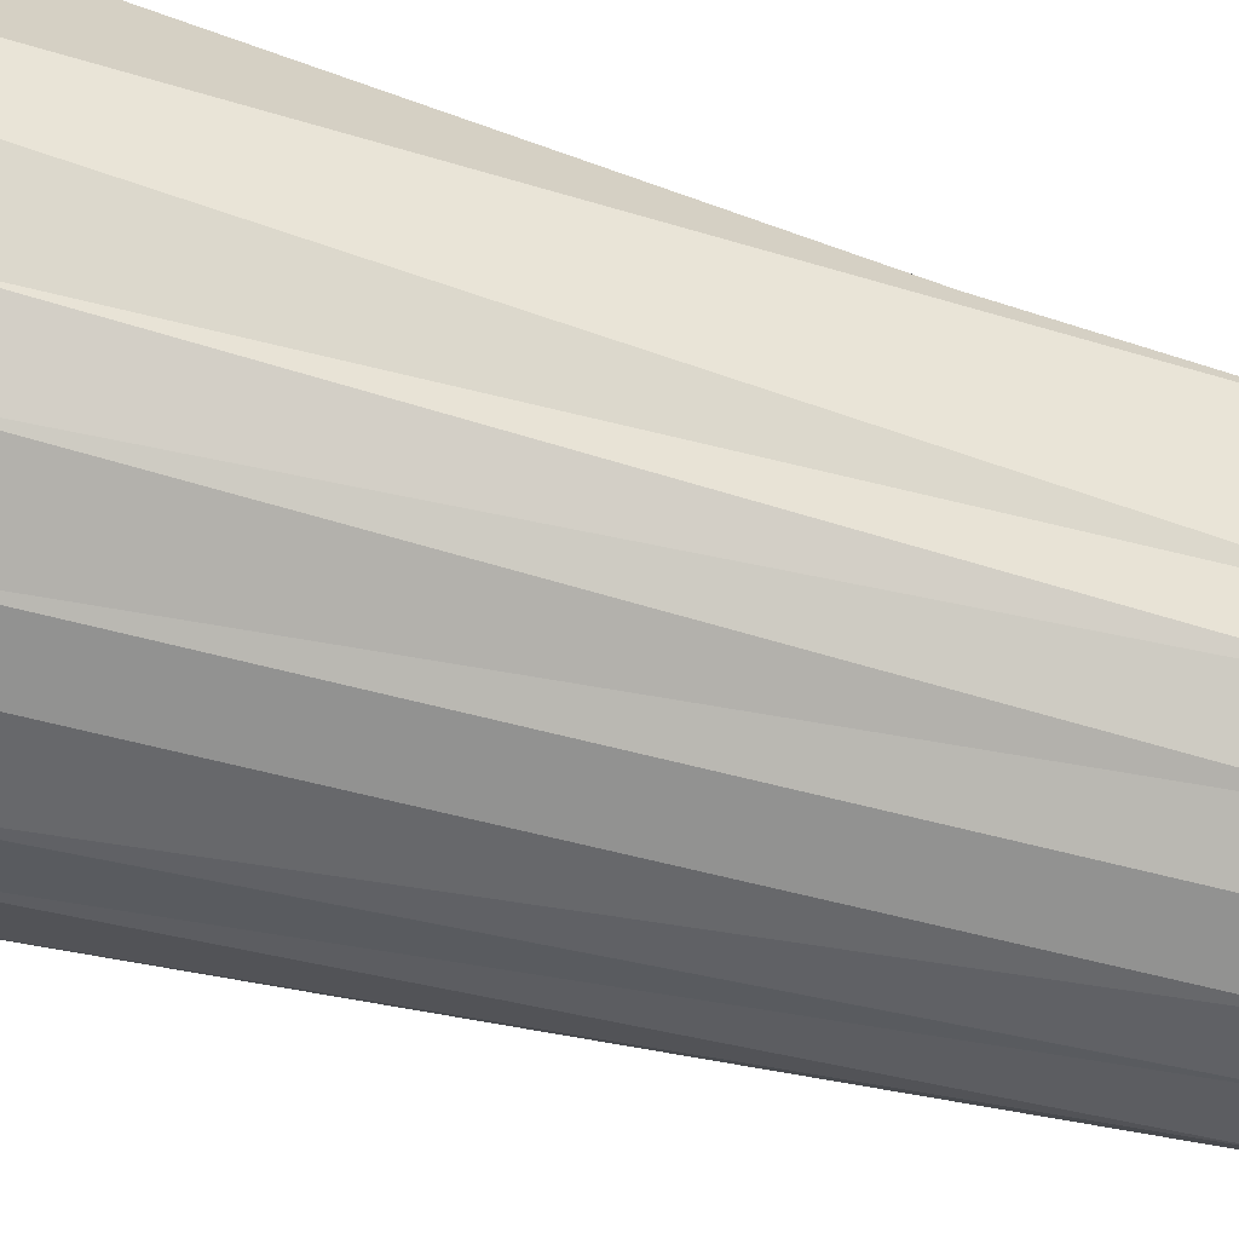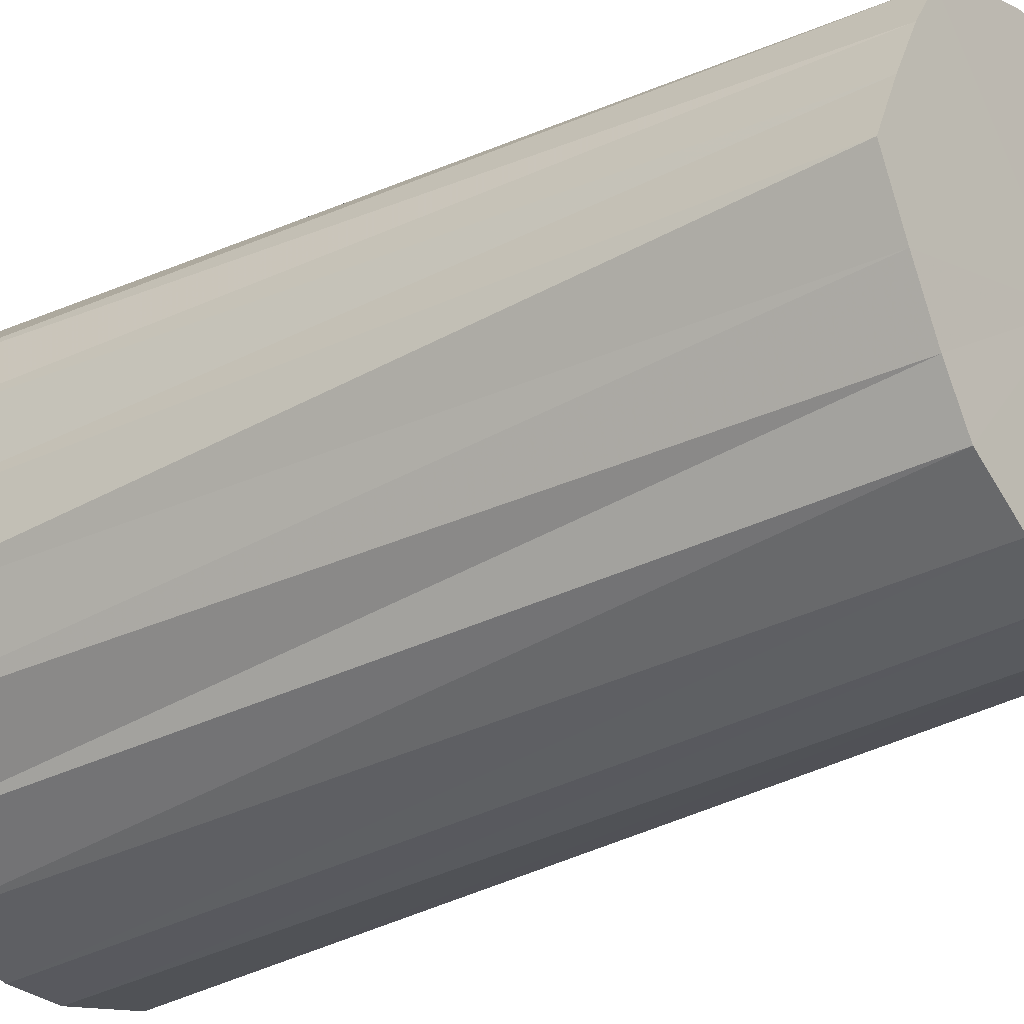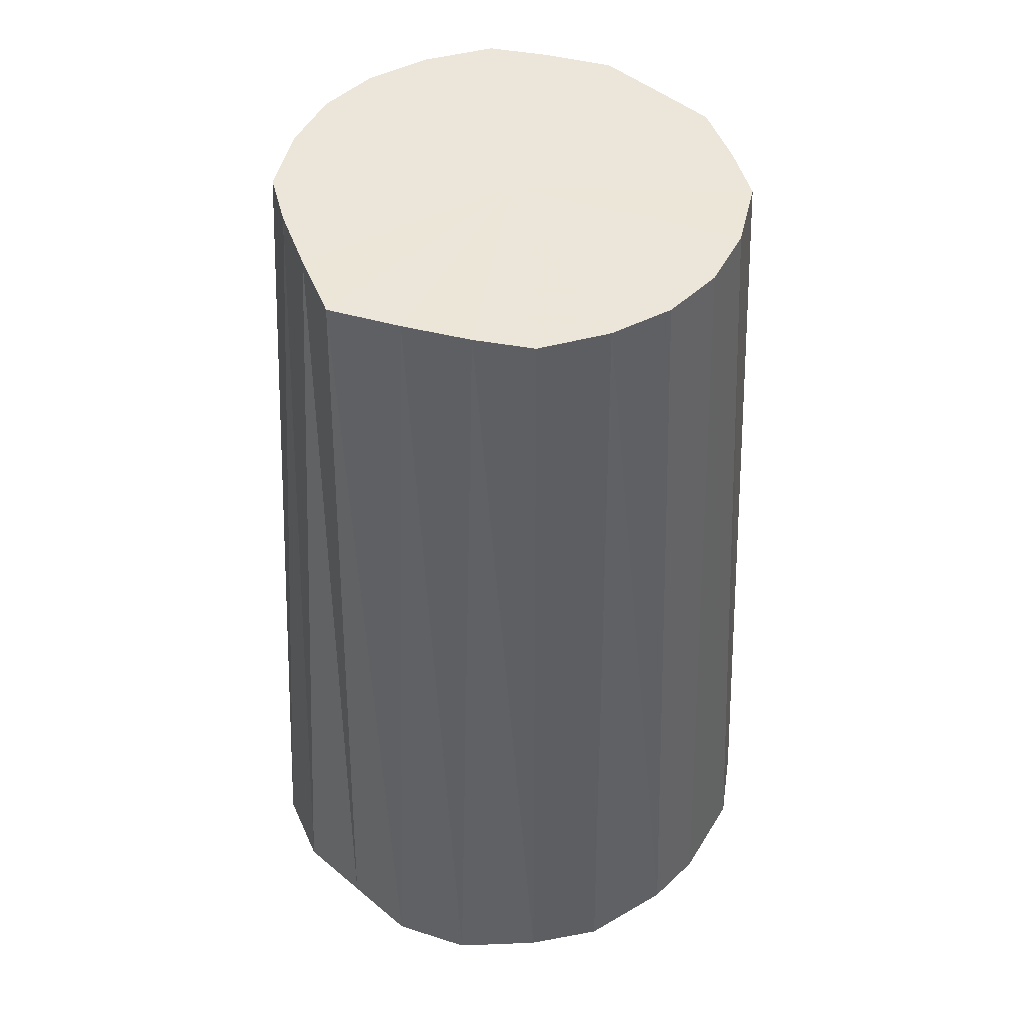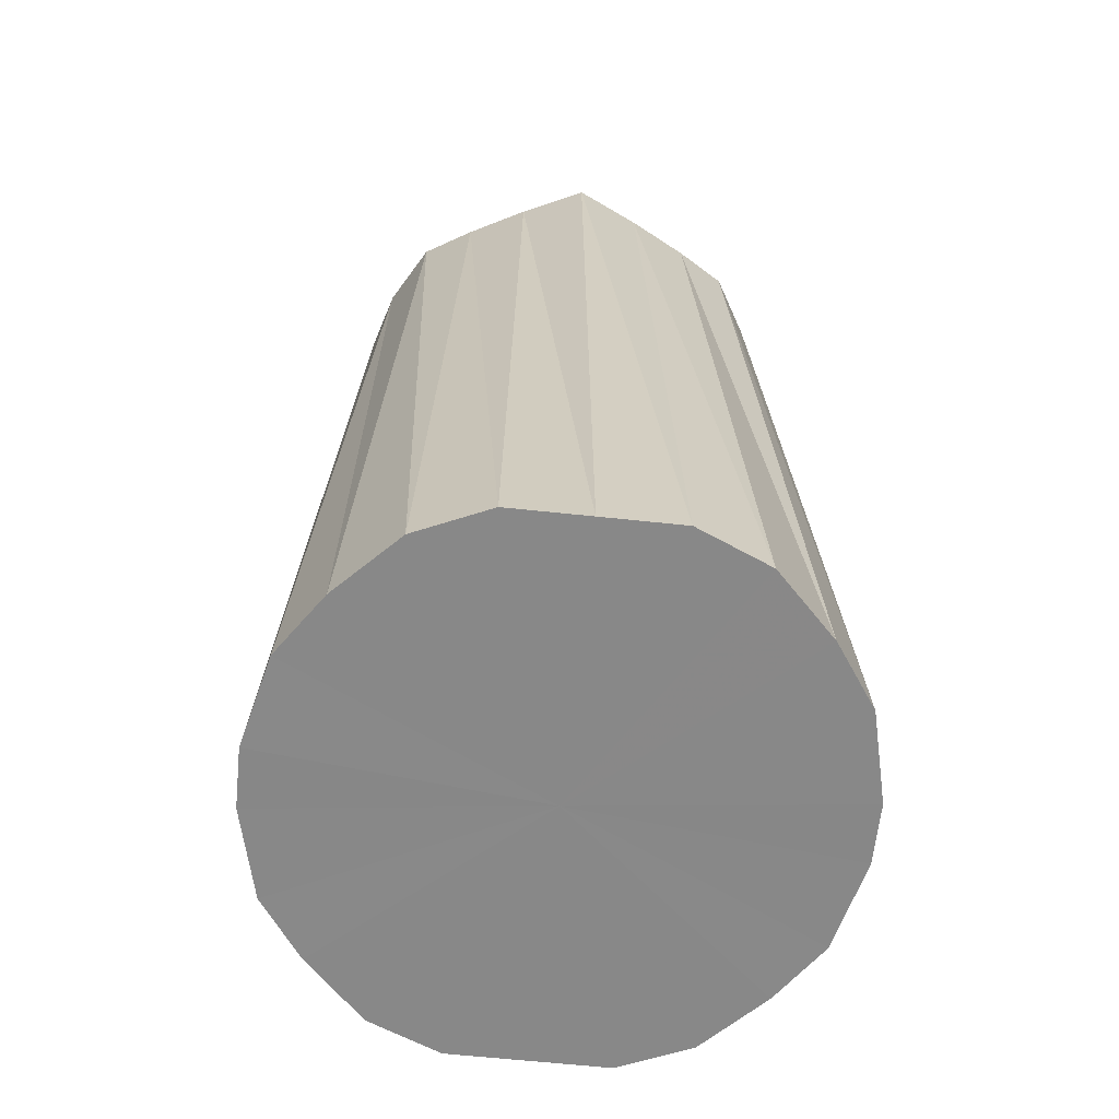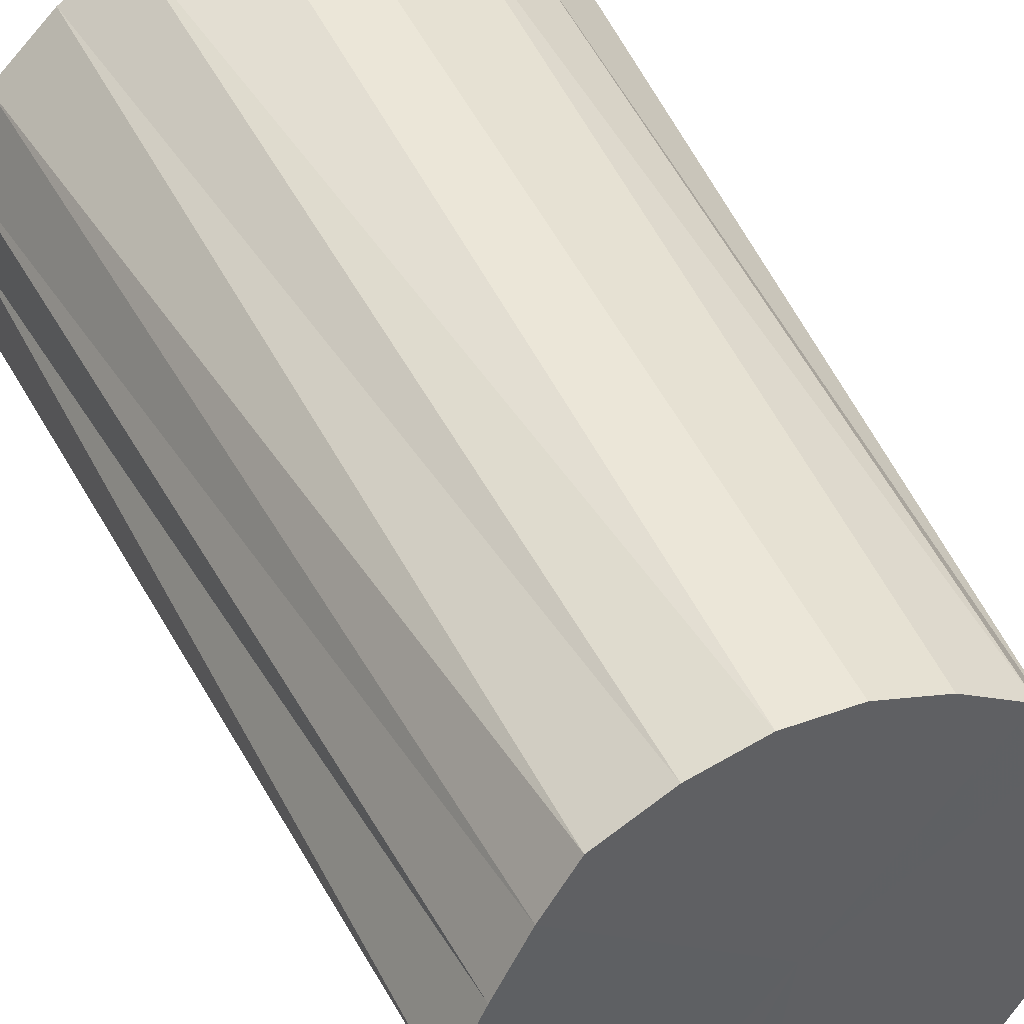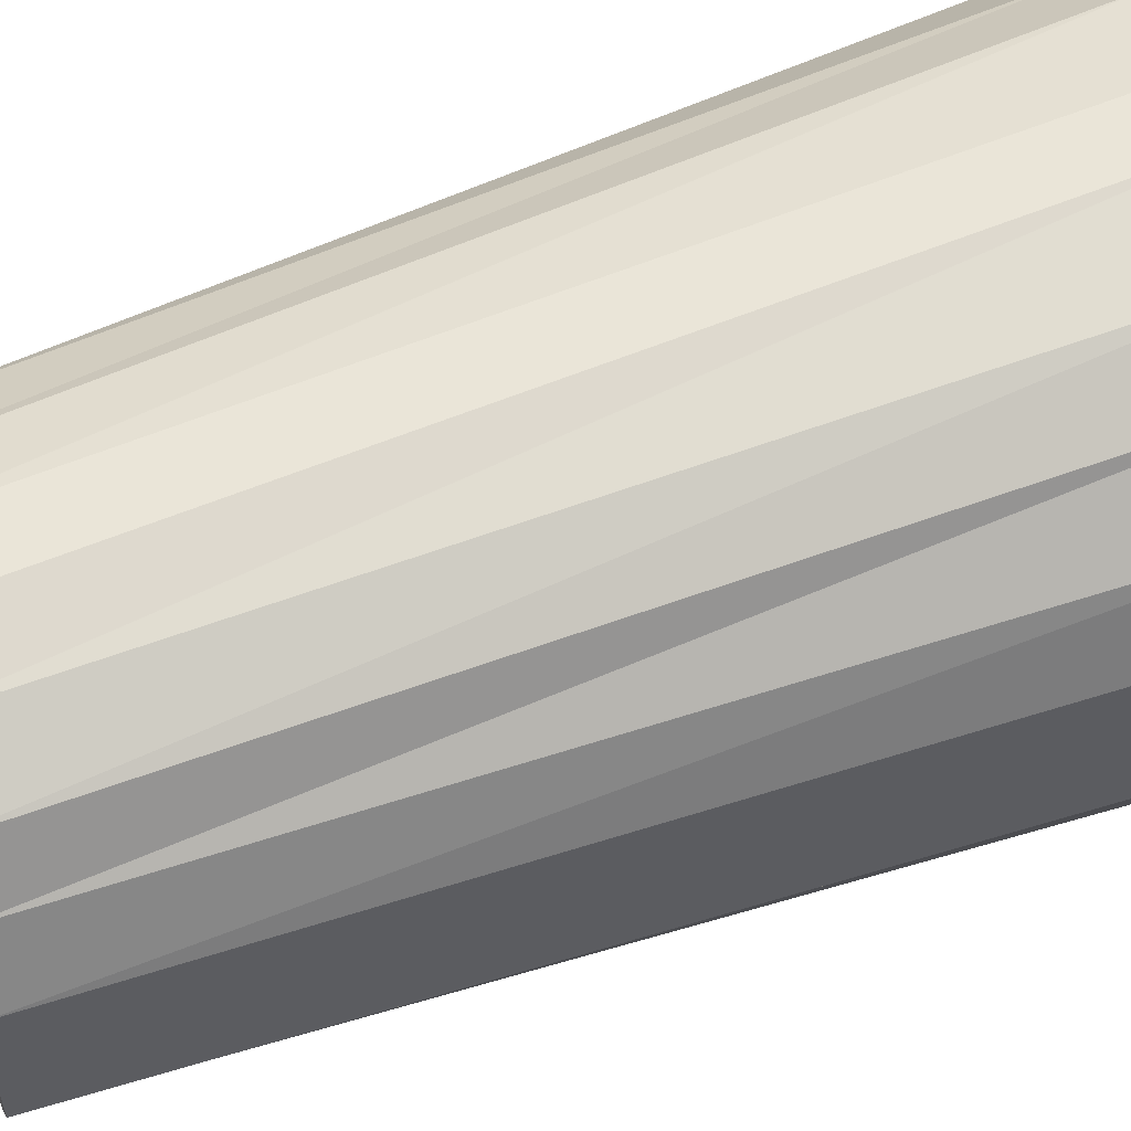
<metadata>
{"format":"obj","ext":"obj","renderer":"f3d","projection":"perspective","resolution":1024,"background":"white","views":[{"elev":-66.5,"azim":74.3,"up":"+Z"},{"elev":-28.8,"azim":126.9,"up":"+Z"},{"elev":47.0,"azim":133.3,"up":"+Y"},{"elev":-62.8,"azim":84.0,"up":"+Y"},{"elev":42.8,"azim":156.6,"up":"+Z"},{"elev":55.8,"azim":-111.9,"up":"+Z"}]}
</metadata>
<code>
o 12307
v 2220 1881 8.265
v 2220 1881 8.29
v 2220 1881 8.265
v 2220 1881 8.314
v 2220 1881 8.286
v 2220 1881 8.24
v 2220 1881 8.244
v 2220 1881 8.333
v 2220 1881 8.306
v 2220 1881 8.216
v 2220 1881 8.224
v 2220 1881 8.347
v 2220 1881 8.322
v 2220 1881 8.197
v 2220 1881 8.208
v 2220 1881 8.354
v 2220 1881 8.333
v 2220 1881 8.183
v 2220 1881 8.197
v 2220 1881 8.354
v 2220 1881 8.339
v 2220 1881 8.176
v 2220 1881 8.191
v 2220 1881 8.347
v 2220 1881 8.339
v 2220 1881 8.176
v 2220 1881 8.191
v 2220 1881 8.333
v 2220 1881 8.333
v 2220 1881 8.183
v 2220 1881 8.197
v 2220 1881 8.314
v 2220 1881 8.322
v 2220 1881 8.197
v 2220 1881 8.208
v 2220 1881 8.29
v 2220 1881 8.306
v 2220 1881 8.216
v 2220 1881 8.224
v 2220 1881 8.265
v 2220 1881 8.286
v 2220 1881 8.24
v 2220 1881 8.244
v 2220 1881 8.265
v 2220 1881 8.29
v 2220 1881 8.286
v 2220 1881 8.265
v 2220 1881 8.314
v 2220 1881 8.306
v 2220 1881 8.265
v 2220 1881 8.244
v 2220 1881 8.333
v 2220 1881 8.322
v 2220 1881 8.347
v 2220 1881 8.333
v 2220 1881 8.24
v 2220 1881 8.224
v 2220 1881 8.354
v 2220 1881 8.339
v 2220 1881 8.354
v 2220 1881 8.339
v 2220 1881 8.216
v 2220 1881 8.208
v 2220 1881 8.347
v 2220 1881 8.333
v 2220 1881 8.333
v 2220 1881 8.322
v 2220 1881 8.197
v 2220 1881 8.197
v 2220 1881 8.314
v 2220 1881 8.306
v 2220 1881 8.29
v 2220 1881 8.286
v 2220 1881 8.183
v 2220 1881 8.191
v 2220 1881 8.265
v 2220 1881 8.265
v 2220 1881 8.24
v 2220 1881 8.244
v 2220 1881 8.176
v 2220 1881 8.191
v 2220 1881 8.216
v 2220 1881 8.224
v 2220 1881 8.197
v 2220 1881 8.208
v 2220 1881 8.176
v 2220 1881 8.197
v 2220 1881 8.183
v 2220 1881 8.265
v 2220 1881 8.265
v 2220 1881 8.29
v 2220 1881 8.314
v 2220 1881 8.24
v 2220 1881 8.333
v 2220 1881 8.216
v 2220 1881 8.347
v 2220 1881 8.197
v 2220 1881 8.354
v 2220 1881 8.183
v 2220 1881 8.354
v 2220 1881 8.176
v 2220 1881 8.347
v 2220 1881 8.176
v 2220 1881 8.333
v 2220 1881 8.183
v 2220 1881 8.314
v 2220 1881 8.197
v 2220 1881 8.29
v 2220 1881 8.216
v 2220 1881 8.265
v 2220 1881 8.24
v 2220 1881 8.265
v 2220 1881 8.286
v 2220 1881 8.265
v 2220 1881 8.306
v 2220 1881 8.244
v 2220 1881 8.322
v 2220 1881 8.224
v 2220 1881 8.333
v 2220 1881 8.208
v 2220 1881 8.339
v 2220 1881 8.197
v 2220 1881 8.339
v 2220 1881 8.191
v 2220 1881 8.333
v 2220 1881 8.191
v 2220 1881 8.322
v 2220 1881 8.197
v 2220 1881 8.306
v 2220 1881 8.208
v 2220 1881 8.286
v 2220 1881 8.224
v 2220 1881 8.265
v 2220 1881 8.244
f 1 2 3
f 2 4 5
f 6 1 7
f 4 8 9
f 10 6 11
f 8 12 13
f 14 10 15
f 12 16 17
f 18 14 19
f 16 20 21
f 22 18 23
f 20 24 25
f 26 22 27
f 24 28 29
f 30 26 31
f 28 32 33
f 34 30 35
f 32 36 37
f 38 34 39
f 36 40 41
f 42 38 43
f 40 42 44
f 45 46 47
f 48 49 46
f 50 47 51
f 52 53 49
f 54 55 53
f 56 51 57
f 58 59 55
f 60 61 59
f 62 57 63
f 64 65 61
f 66 67 65
f 68 63 69
f 70 71 67
f 72 73 71
f 74 69 75
f 76 77 73
f 78 79 77
f 80 75 81
f 82 83 79
f 84 85 83
f 86 81 87
f 88 87 85
f 89 90 91
f 91 90 92
f 93 90 89
f 92 90 94
f 95 90 93
f 94 90 96
f 97 90 95
f 96 90 98
f 99 90 97
f 98 90 100
f 101 90 99
f 100 90 102
f 103 90 101
f 102 90 104
f 105 90 103
f 104 90 106
f 107 90 105
f 106 90 108
f 109 90 107
f 108 90 110
f 111 90 109
f 110 90 111
f 112 113 114
f 113 115 114
f 116 112 114
f 115 117 114
f 118 116 114
f 117 119 114
f 120 118 114
f 119 121 114
f 122 120 114
f 121 123 114
f 124 122 114
f 123 125 114
f 126 124 114
f 125 127 114
f 128 126 114
f 127 129 114
f 130 128 114
f 129 131 114
f 132 130 114
f 131 133 114
f 134 132 114
f 133 134 114

</code>
